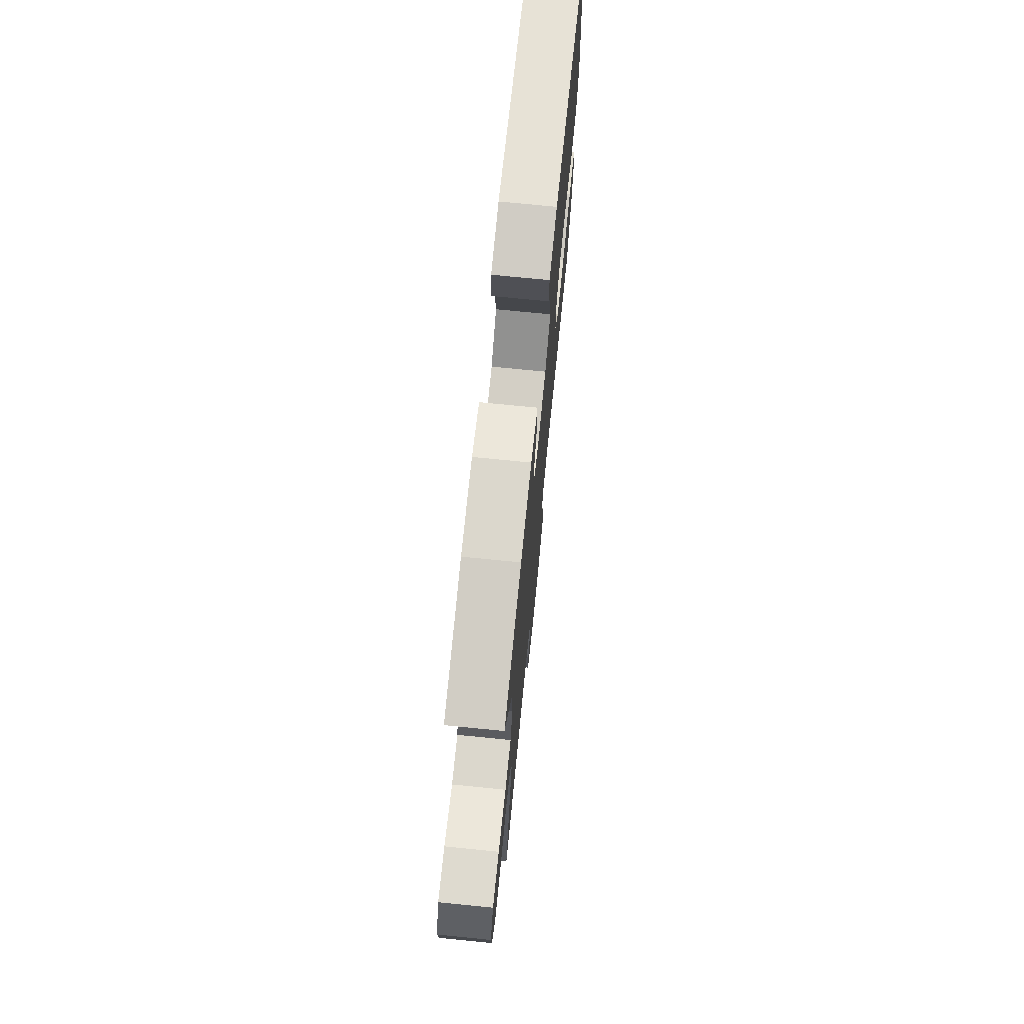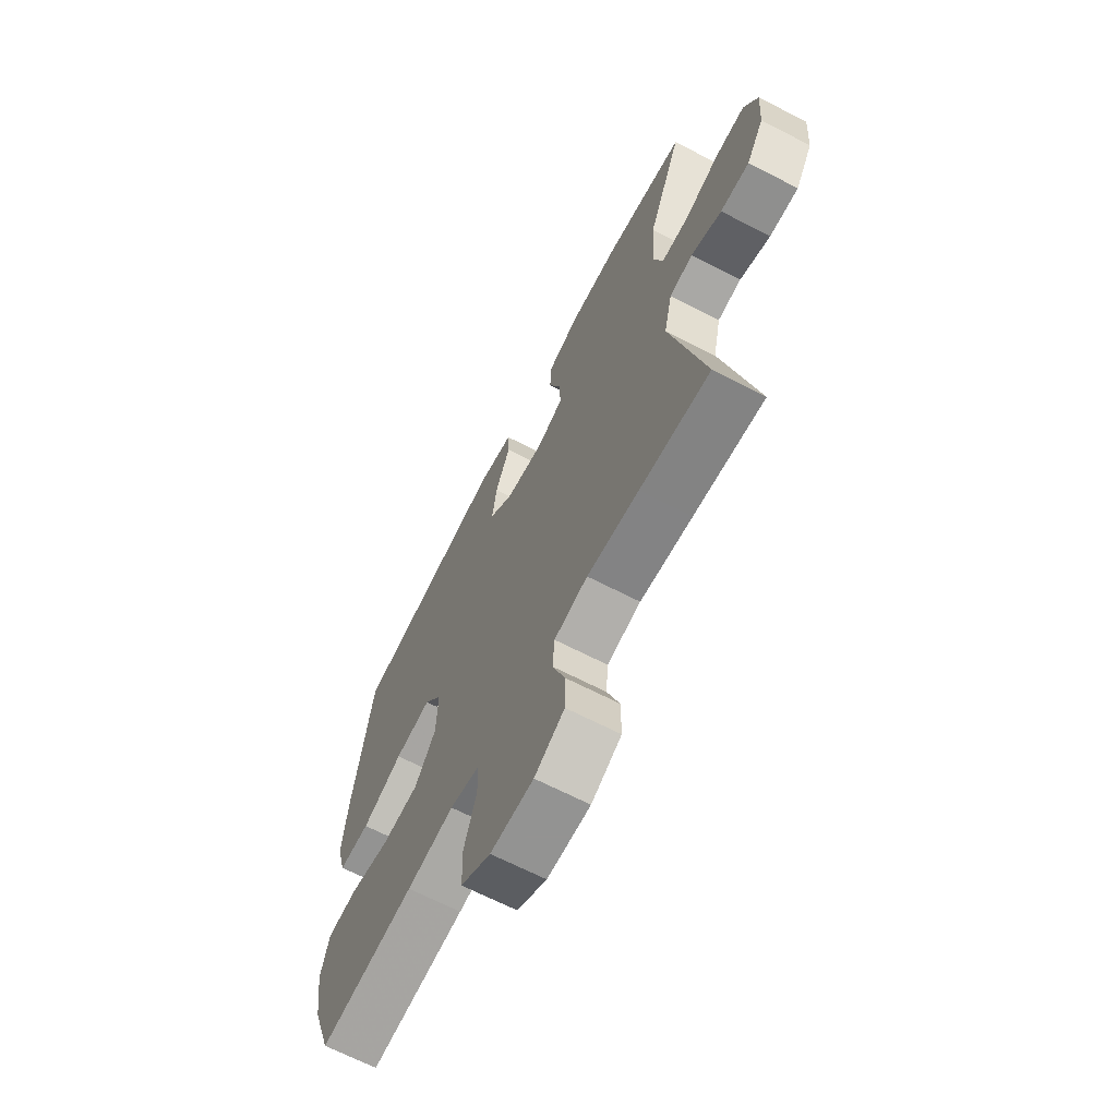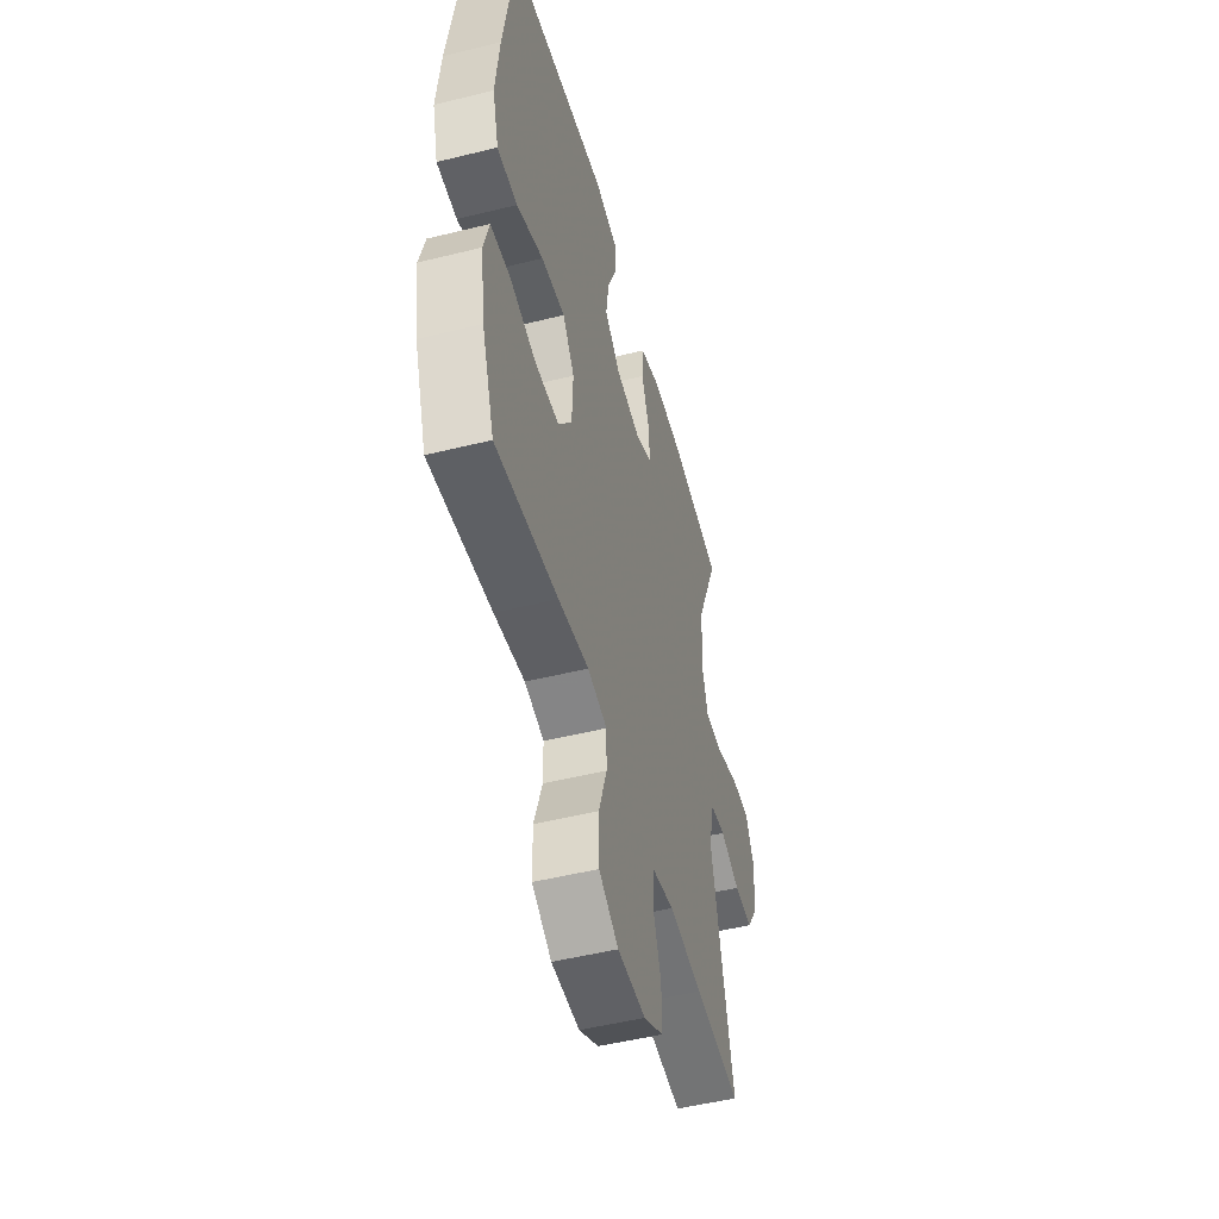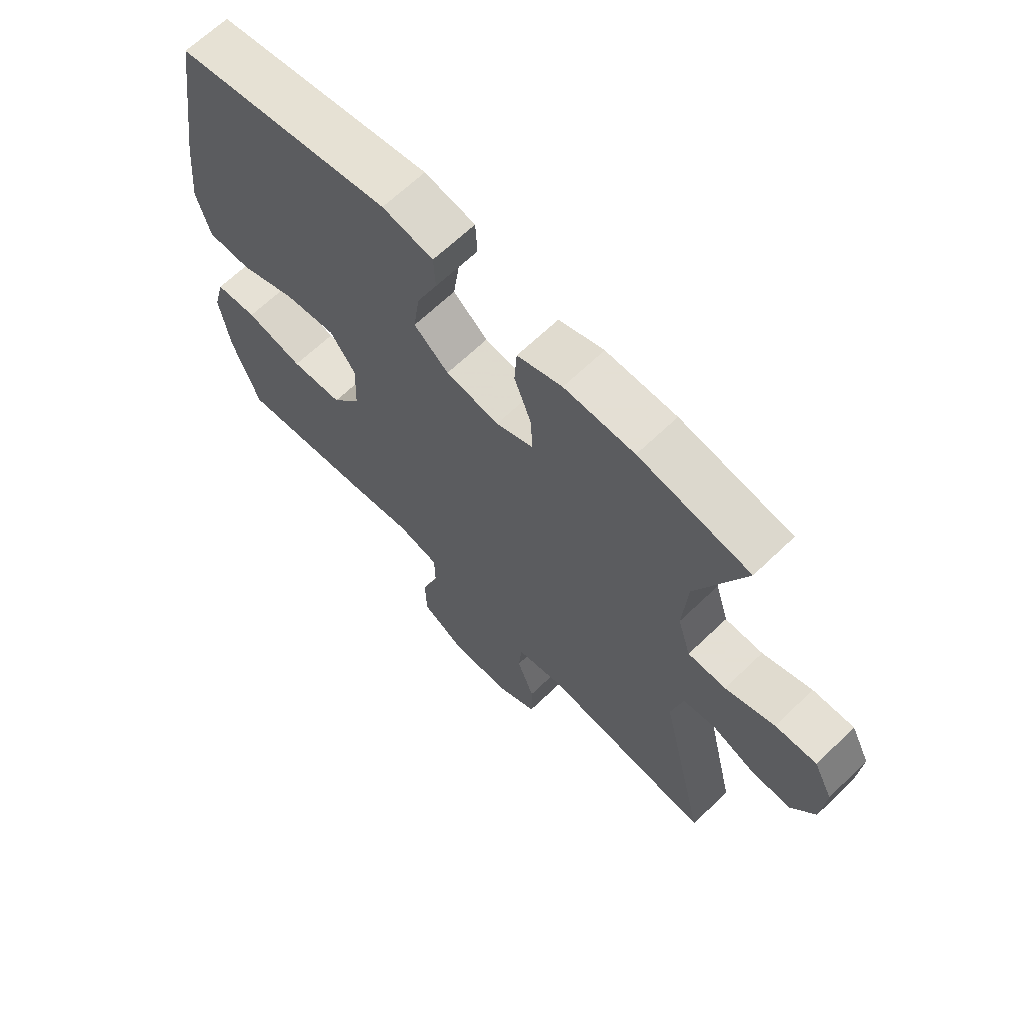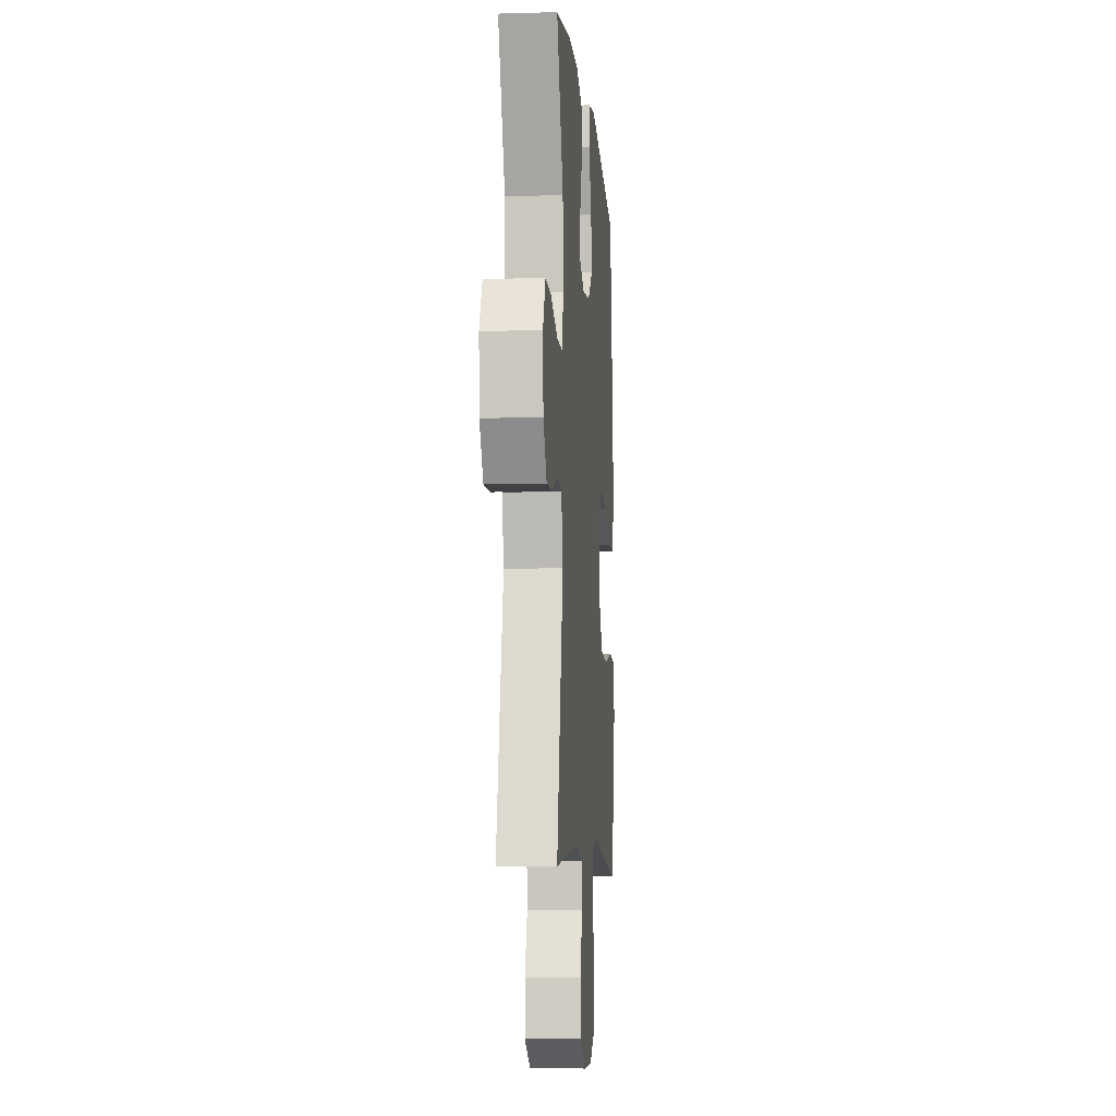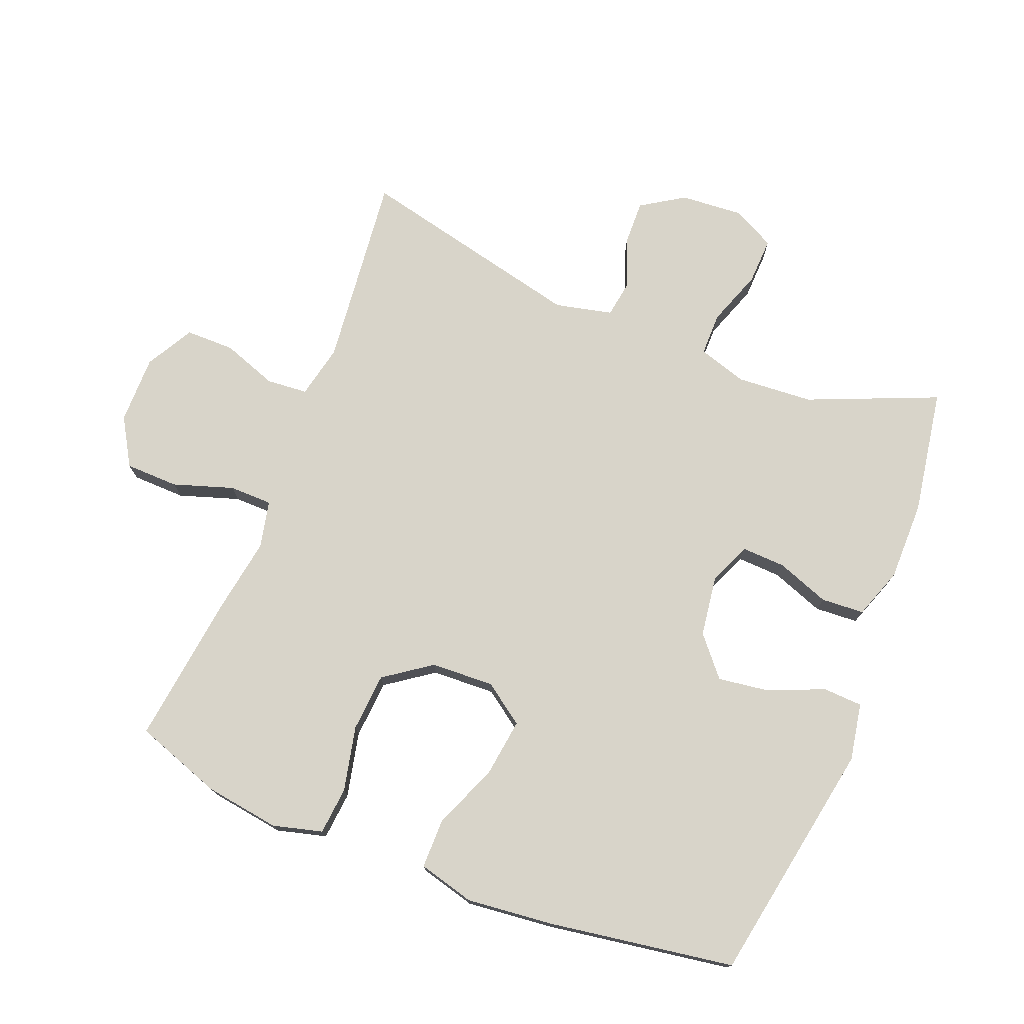
<metadata>
{"format":"obj","ext":"obj","renderer":"f3d","projection":"perspective","resolution":1024,"background":"white","views":[{"elev":73.4,"azim":95.7,"up":"+Z"},{"elev":-66.7,"azim":62.6,"up":"+Z"},{"elev":-50.4,"azim":-74.8,"up":"+Z"},{"elev":66.3,"azim":46.1,"up":"+Z"},{"elev":-7.4,"azim":94.7,"up":"+Z"},{"elev":75.2,"azim":-68.4,"up":"+Y"}]}
</metadata>
<code>
v 0.5 0.07 -0.5
v 0.329 0.07 -0.482
v 0.202 0.07 -0.469
v 0.12 0.07 -0.487
v 0.115 0.07 -0.55
v 0.145 0.07 -0.634
v 0.145 0.07 -0.709
v 0.072 0.07 -0.75
v -0.033 0.07 -0.75
v -0.106 0.07 -0.707
v -0.108 0.07 -0.625
v -0.078 0.07 -0.533
v -0.079 0.07 -0.467
v -0.152 0.07 -0.451
v -0.267 0.07 -0.47
v -0.5 0.07 -0.5
v -0.547 0.07 -0.366
v -0.564 0.07 -0.251
v -0.544 0.07 -0.175
v -0.471 0.07 -0.168
v -0.371 0.07 -0.19
v -0.281 0.07 -0.183
v -0.23 0.07 -0.111
v -0.226 0.07 -0.014
v -0.27 0.07 0.048
v -0.359 0.07 0.036
v -0.459 0.07 -0.005
v -0.535 0.07 -0.005
v -0.558 0.07 0.081
v -0.544 0.07 0.216
v -0.5 0.07 0.5
v -0.126 0.07 0.567
v -0.038 0.07 0.551
v -0.035 0.07 0.49
v -0.071 0.07 0.405
v -0.082 0.07 0.326
v -0.022 0.07 0.275
v 0.071 0.07 0.262
v 0.136 0.07 0.29
v 0.133 0.07 0.357
v 0.103 0.07 0.438
v 0.107 0.07 0.504
v 0.185 0.07 0.532
v 0.307 0.07 0.532
v 0.5 0.07 0.5
v 0.417 0.07 0.301
v 0.409 0.07 0.184
v 0.432 0.07 0.109
v 0.498 0.07 0.109
v 0.584 0.07 0.14
v 0.656 0.07 0.143
v 0.689 0.07 0.077
v 0.682 0.07 -0.018
v 0.64 0.07 -0.084
v 0.57 0.07 -0.082
v 0.496 0.07 -0.053
v 0.439 0.07 -0.062
v 0.419 0.07 -0.15
v 0.5 0 -0.5
v 0.329 0 -0.482
v 0.202 0 -0.469
v 0.12 0 -0.487
v 0.115 0 -0.55
v 0.145 0 -0.634
v 0.145 0 -0.709
v 0.072 0 -0.75
v -0.033 0 -0.75
v -0.106 0 -0.707
v -0.108 0 -0.625
v -0.078 0 -0.533
v -0.079 0 -0.467
v -0.152 0 -0.451
v -0.267 0 -0.47
v -0.5 0 -0.5
v -0.547 0 -0.366
v -0.564 0 -0.251
v -0.544 0 -0.175
v -0.471 0 -0.168
v -0.371 0 -0.19
v -0.281 0 -0.183
v -0.23 0 -0.111
v -0.226 0 -0.014
v -0.27 0 0.048
v -0.359 0 0.036
v -0.459 0 -0.005
v -0.535 0 -0.005
v -0.558 0 0.081
v -0.544 0 0.216
v -0.5 0 0.5
v -0.126 0 0.567
v -0.038 0 0.551
v -0.035 0 0.49
v -0.071 0 0.405
v -0.082 0 0.326
v -0.022 0 0.275
v 0.071 0 0.262
v 0.136 0 0.29
v 0.133 0 0.357
v 0.103 0 0.438
v 0.107 0 0.504
v 0.185 0 0.532
v 0.307 0 0.532
v 0.5 0 0.5
v 0.417 0 0.301
v 0.409 0 0.184
v 0.432 0 0.109
v 0.498 0 0.109
v 0.584 0 0.14
v 0.656 0 0.143
v 0.689 0 0.077
v 0.682 0 -0.018
v 0.64 0 -0.084
v 0.57 0 -0.082
v 0.496 0 -0.053
v 0.439 0 -0.062
v 0.419 0 -0.15
f 54 55 56
f 53 54 56
f 52 53 56
f 51 52 56
f 50 51 56
f 49 50 56
f 48 49 56 57
f 47 48 57 58
f 44 45 46
f 43 44 46
f 42 43 46
f 41 42 46
f 40 41 46
f 39 40 46 47
f 38 39 47 58
f 33 34 35
f 32 33 35
f 31 32 35
f 30 31 35
f 29 30 35
f 28 29 35
f 27 28 35
f 26 27 35
f 25 26 35 36
f 24 25 36 37
f 19 20 21
f 18 19 21
f 17 18 21
f 16 17 21
f 15 16 21
f 14 15 21
f 13 14 21 22
f 10 11 12
f 9 10 12
f 8 9 12
f 7 8 12
f 6 7 12
f 5 6 12
f 4 5 12 13
f 13 22 23
f 4 13 23
f 3 4 23
f 58 1 2
f 37 38 58
f 24 37 58
f 23 24 58
f 3 23 58
f 2 3 58
f 114 113 112
f 114 112 111
f 114 111 110
f 114 110 109
f 114 109 108
f 114 108 107
f 115 114 107 106
f 116 115 106 105
f 104 103 102
f 104 102 101
f 104 101 100
f 104 100 99
f 104 99 98
f 105 104 98 97
f 116 105 97 96
f 93 92 91
f 93 91 90
f 93 90 89
f 93 89 88
f 93 88 87
f 93 87 86
f 93 86 85
f 93 85 84
f 94 93 84 83
f 95 94 83 82
f 79 78 77
f 79 77 76
f 79 76 75
f 79 75 74
f 79 74 73
f 79 73 72
f 80 79 72 71
f 70 69 68
f 70 68 67
f 70 67 66
f 70 66 65
f 70 65 64
f 70 64 63
f 71 70 63 62
f 81 80 71
f 81 71 62
f 81 62 61
f 60 59 116
f 116 96 95
f 116 95 82
f 116 82 81
f 116 81 61
f 116 61 60
f 1 59 60 2
f 2 60 61 3
f 3 61 62 4
f 4 62 63 5
f 5 63 64 6
f 6 64 65 7
f 7 65 66 8
f 8 66 67 9
f 9 67 68 10
f 10 68 69 11
f 11 69 70 12
f 12 70 71 13
f 13 71 72 14
f 14 72 73 15
f 15 73 74 16
f 16 74 75 17
f 17 75 76 18
f 18 76 77 19
f 19 77 78 20
f 20 78 79 21
f 21 79 80 22
f 22 80 81 23
f 23 81 82 24
f 24 82 83 25
f 25 83 84 26
f 26 84 85 27
f 27 85 86 28
f 28 86 87 29
f 29 87 88 30
f 30 88 89 31
f 31 89 90 32
f 32 90 91 33
f 33 91 92 34
f 34 92 93 35
f 35 93 94 36
f 36 94 95 37
f 37 95 96 38
f 38 96 97 39
f 39 97 98 40
f 40 98 99 41
f 41 99 100 42
f 42 100 101 43
f 43 101 102 44
f 44 102 103 45
f 45 103 104 46
f 46 104 105 47
f 47 105 106 48
f 48 106 107 49
f 49 107 108 50
f 50 108 109 51
f 51 109 110 52
f 52 110 111 53
f 53 111 112 54
f 54 112 113 55
f 55 113 114 56
f 56 114 115 57
f 57 115 116 58
f 58 116 59 1

</code>
